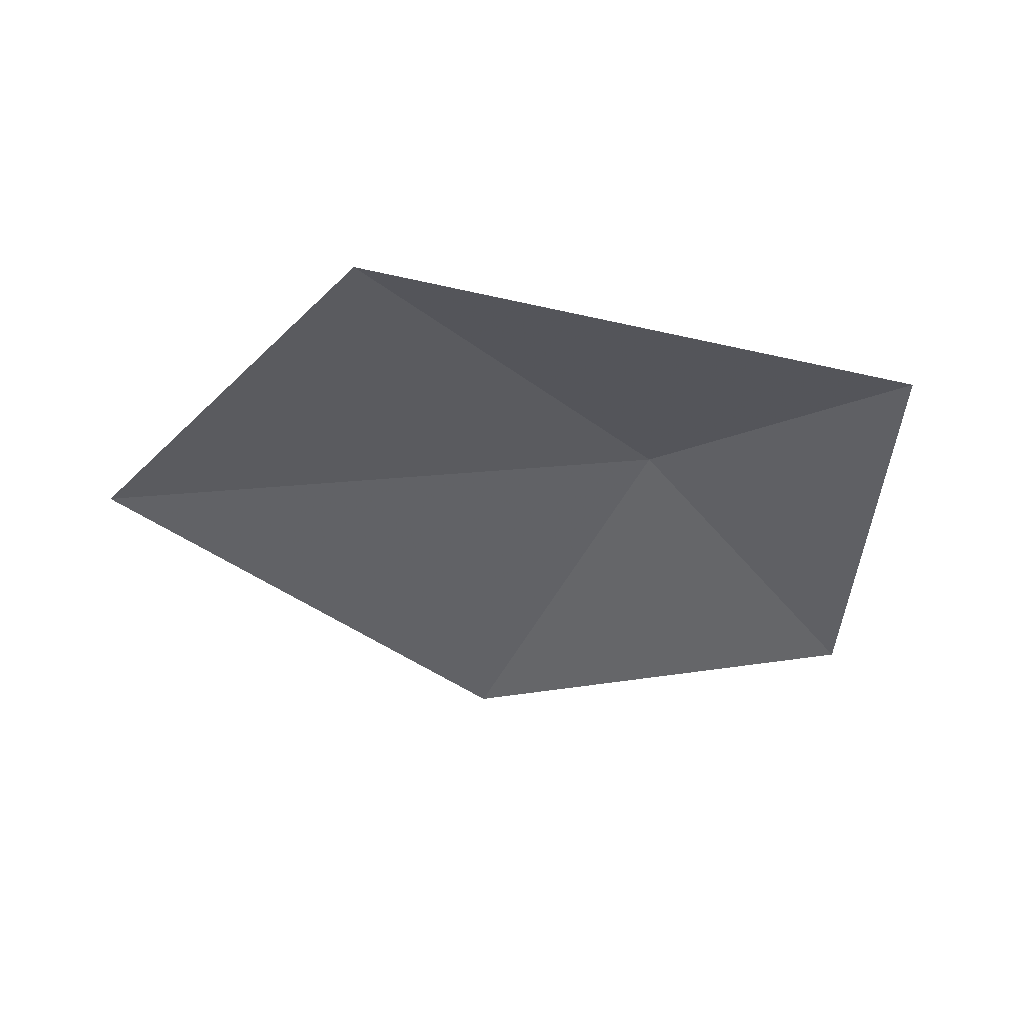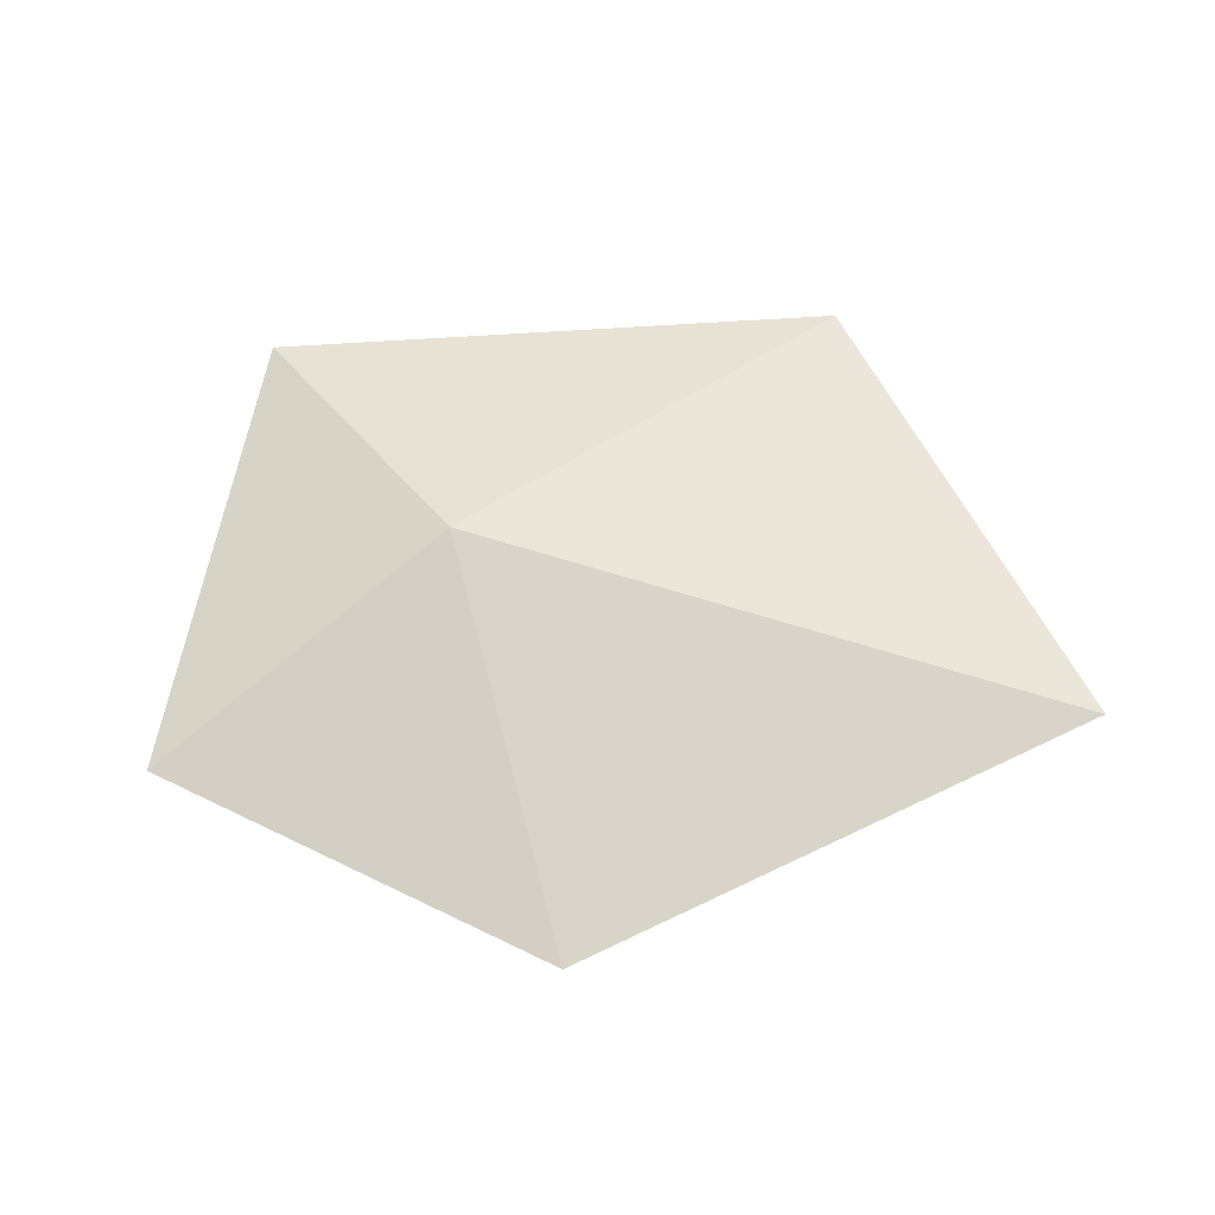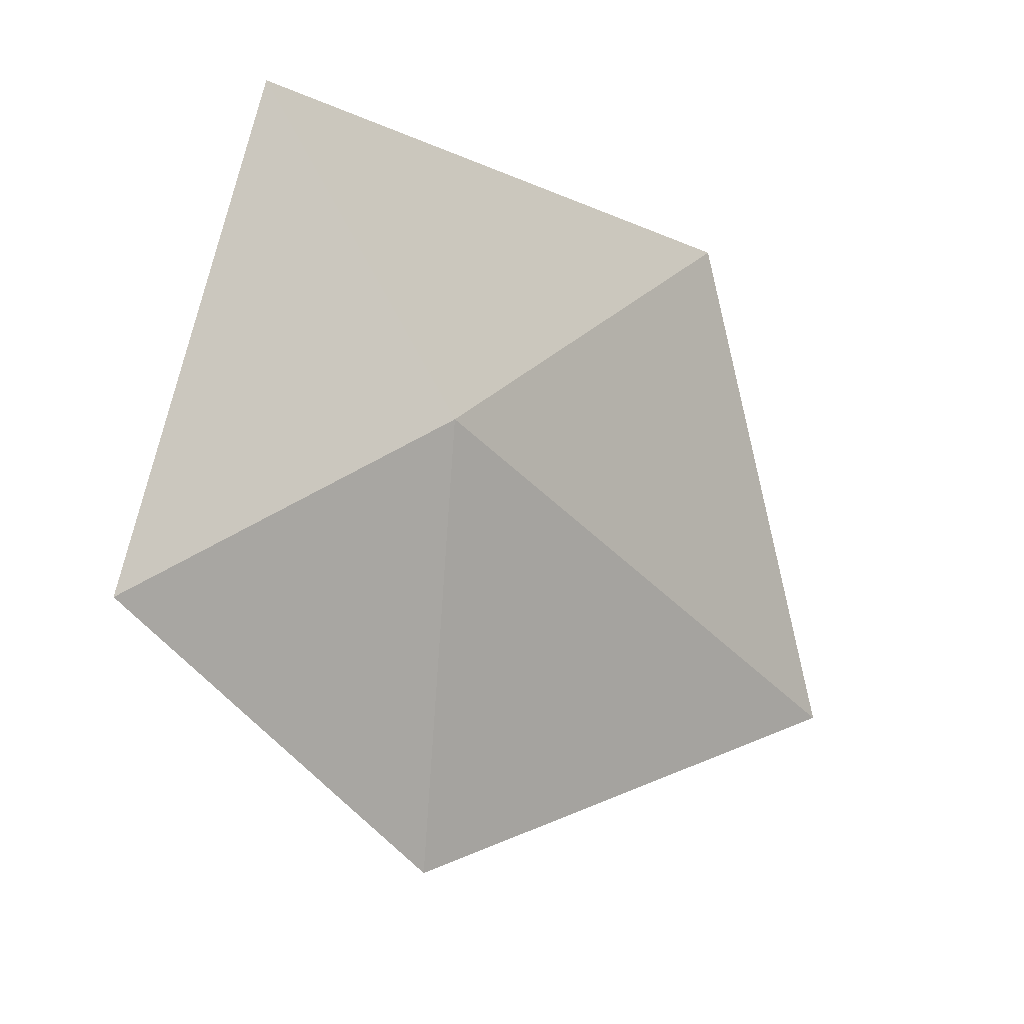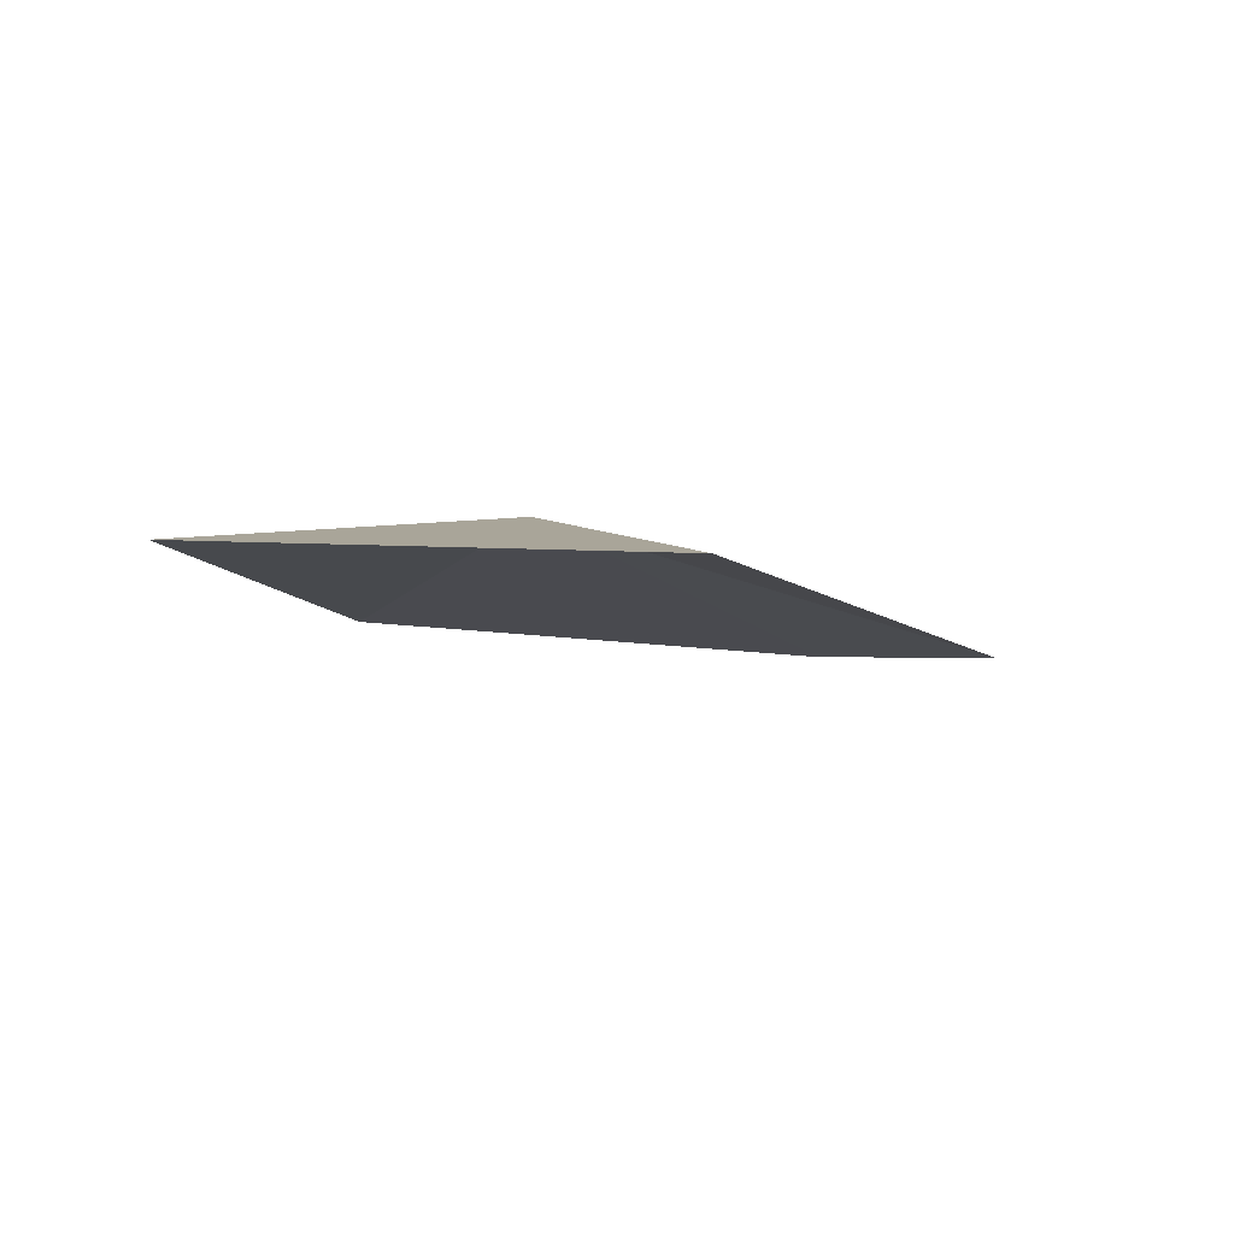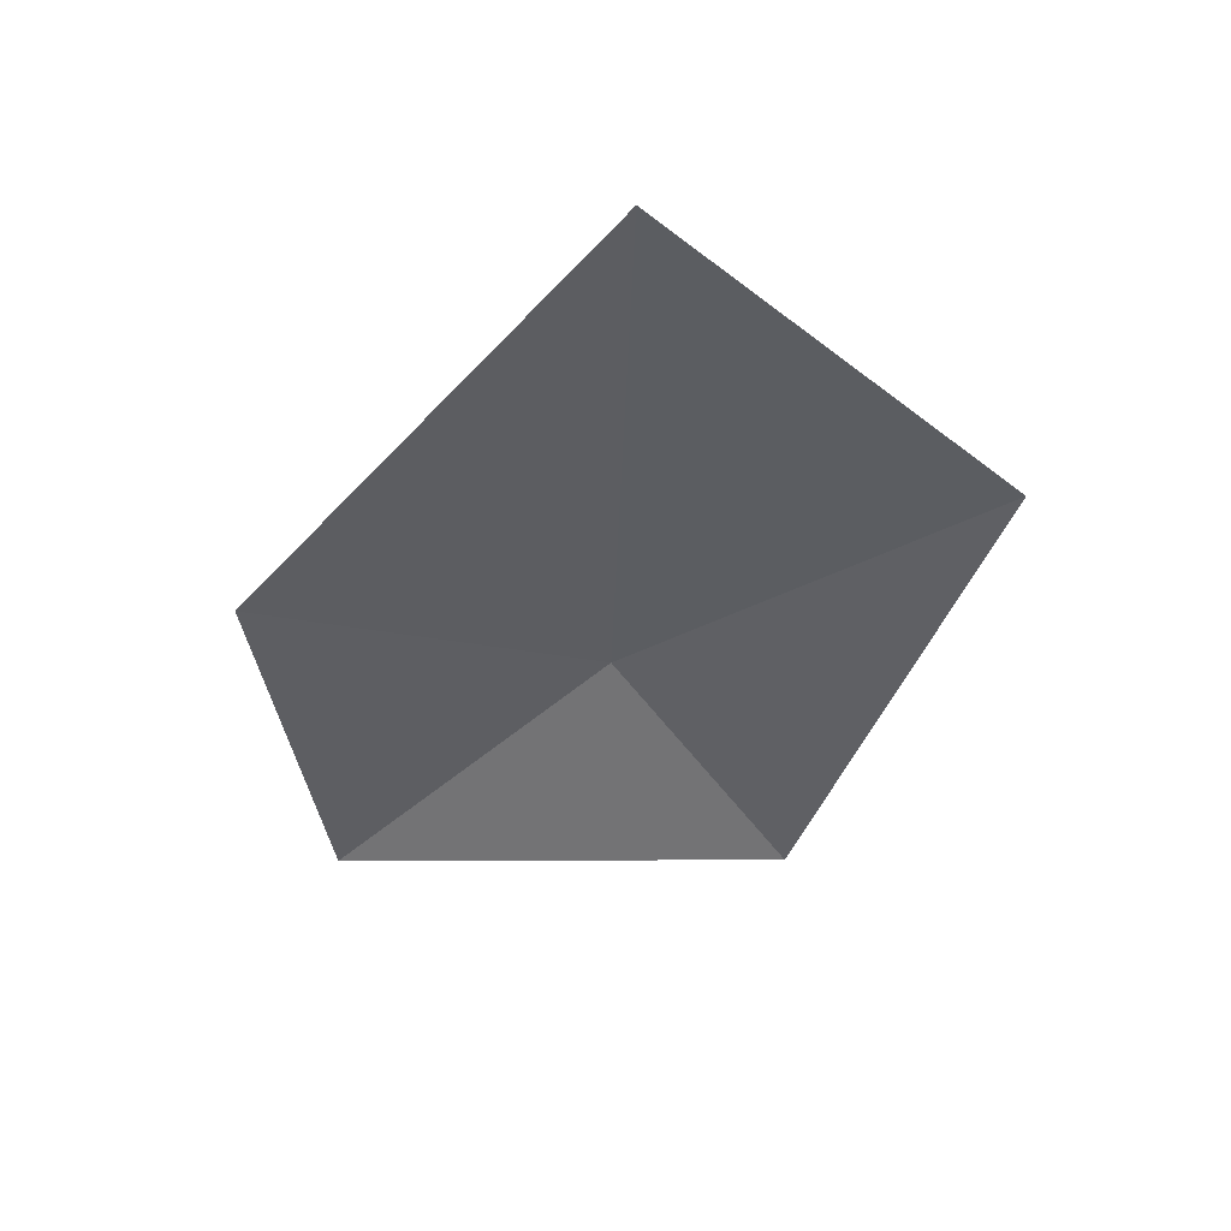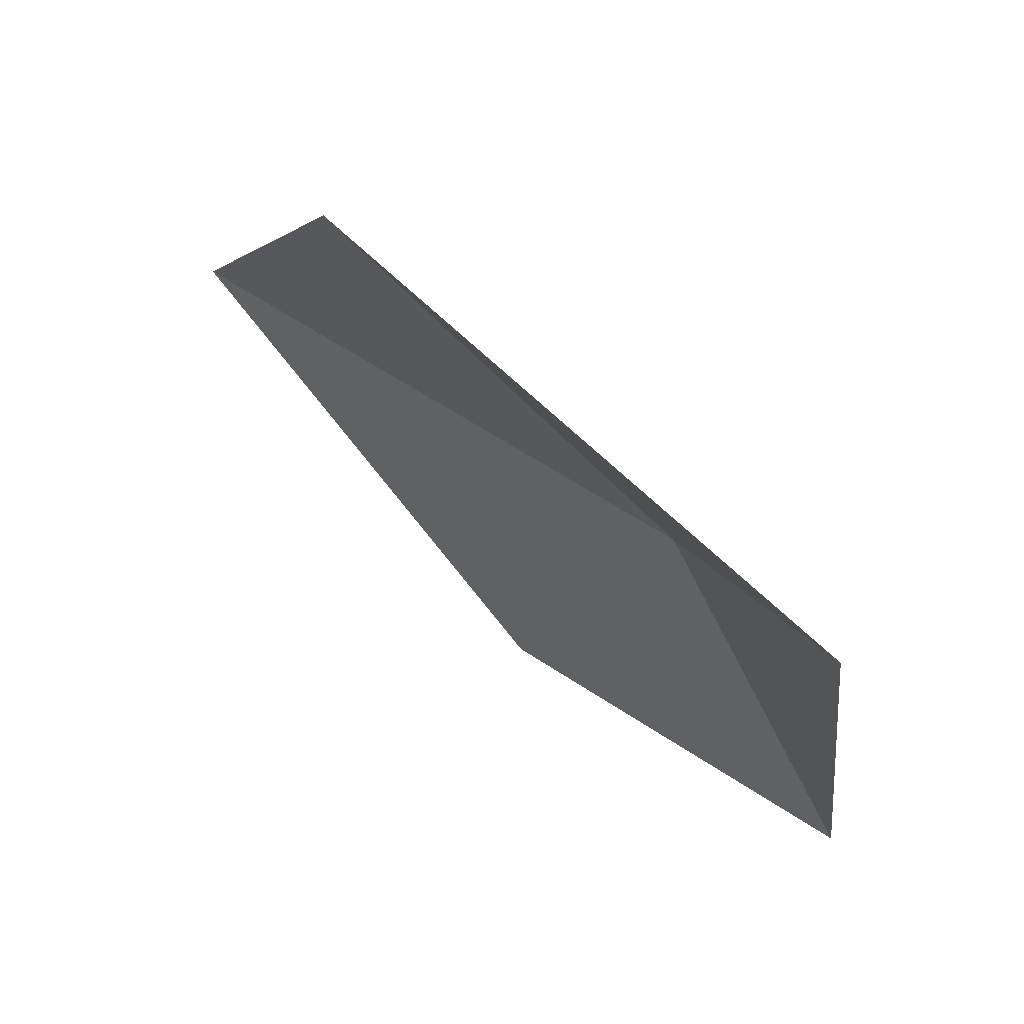
<metadata>
{"format":"obj","ext":"obj","renderer":"f3d","projection":"perspective","resolution":1024,"background":"white","views":[{"elev":-32.1,"azim":-15.3,"up":"+Y"},{"elev":55.2,"azim":177.1,"up":"+Y"},{"elev":-10.2,"azim":131.3,"up":"+Z"},{"elev":-13.2,"azim":96.9,"up":"+Y"},{"elev":-37.0,"azim":-113.7,"up":"+Y"},{"elev":78.0,"azim":36.5,"up":"+Z"}]}
</metadata>
<code>
v -2.036 -6.769 -36.05
v 0.2789 -7.536 -32.42
v -6.976 -6.748 -32.94
v 1.653 -8.232 -38.36
v -9.405 -6.867 -38.99
v -3.153 -8.275 -41.16
f 1 2 3
f 1 4 2
f 1 3 5
f 1 6 4
f 1 5 6

</code>
